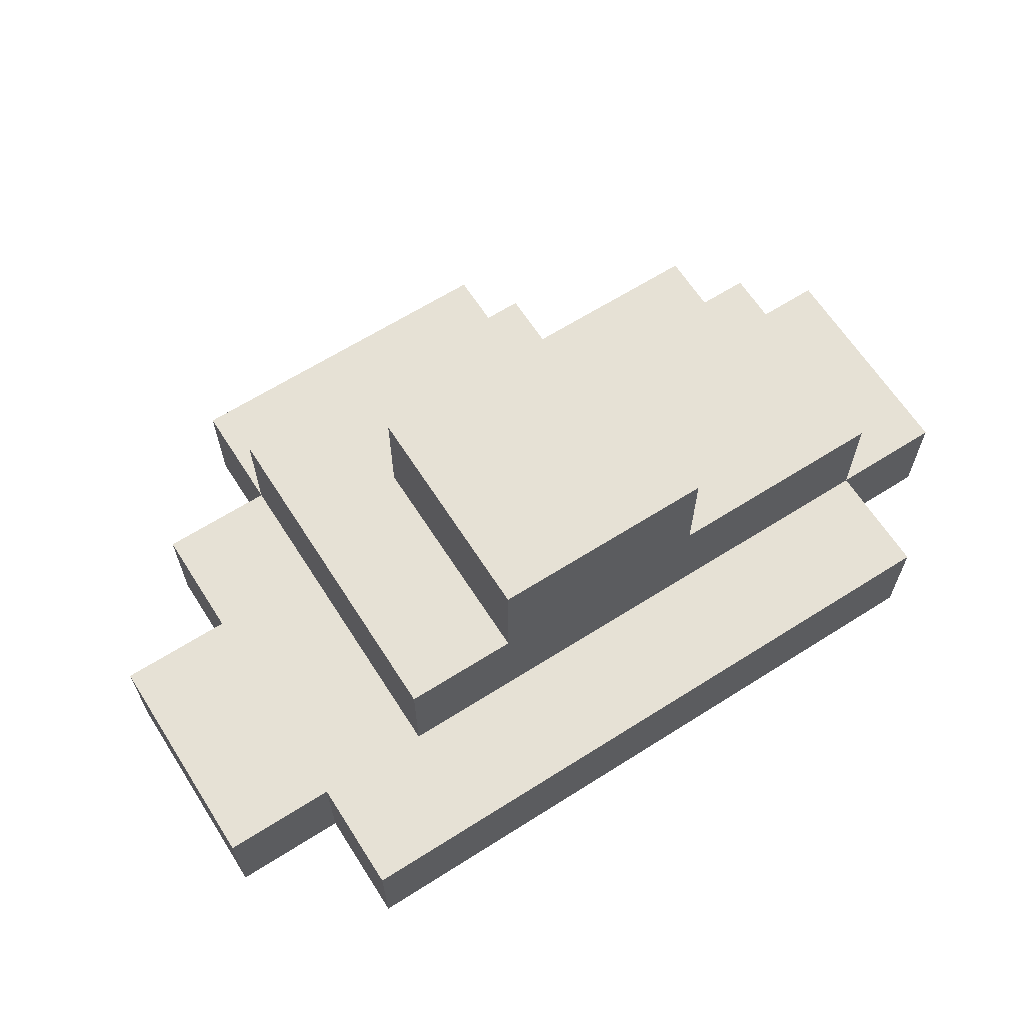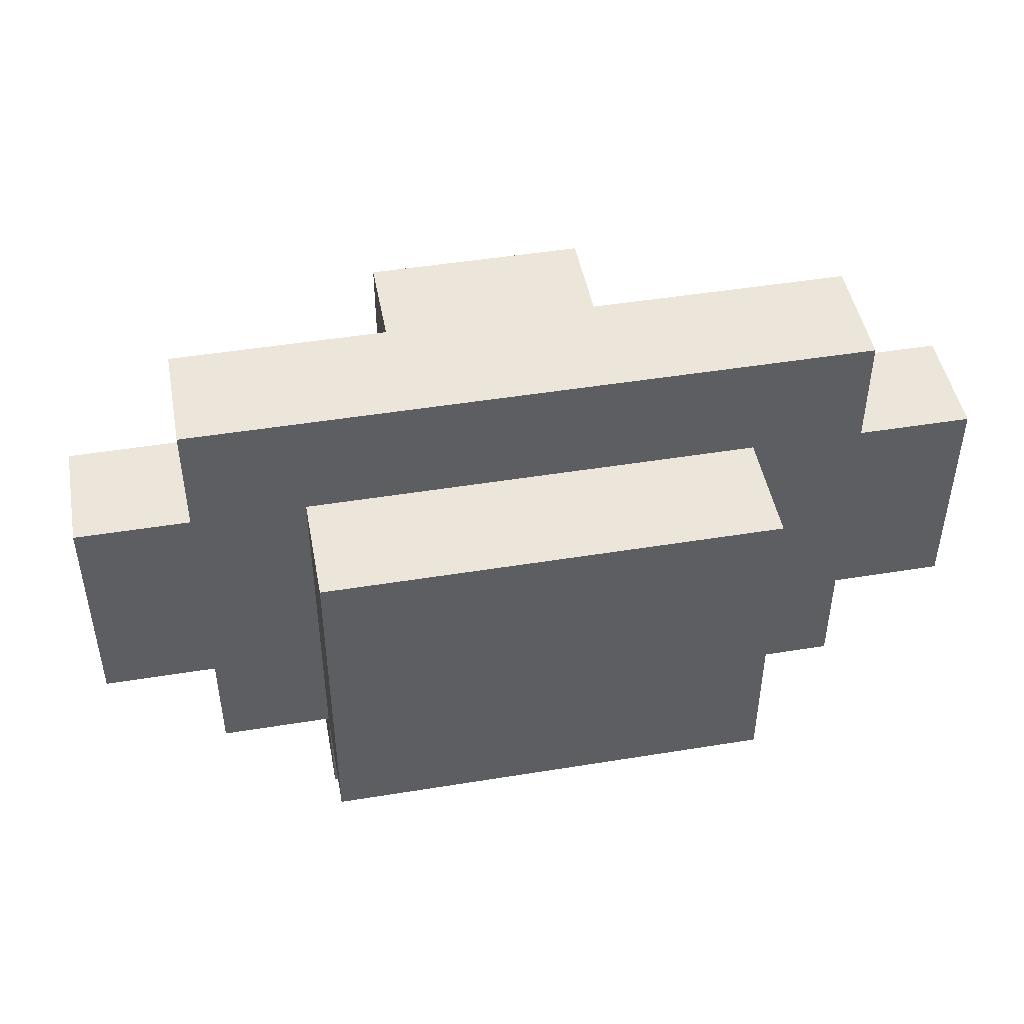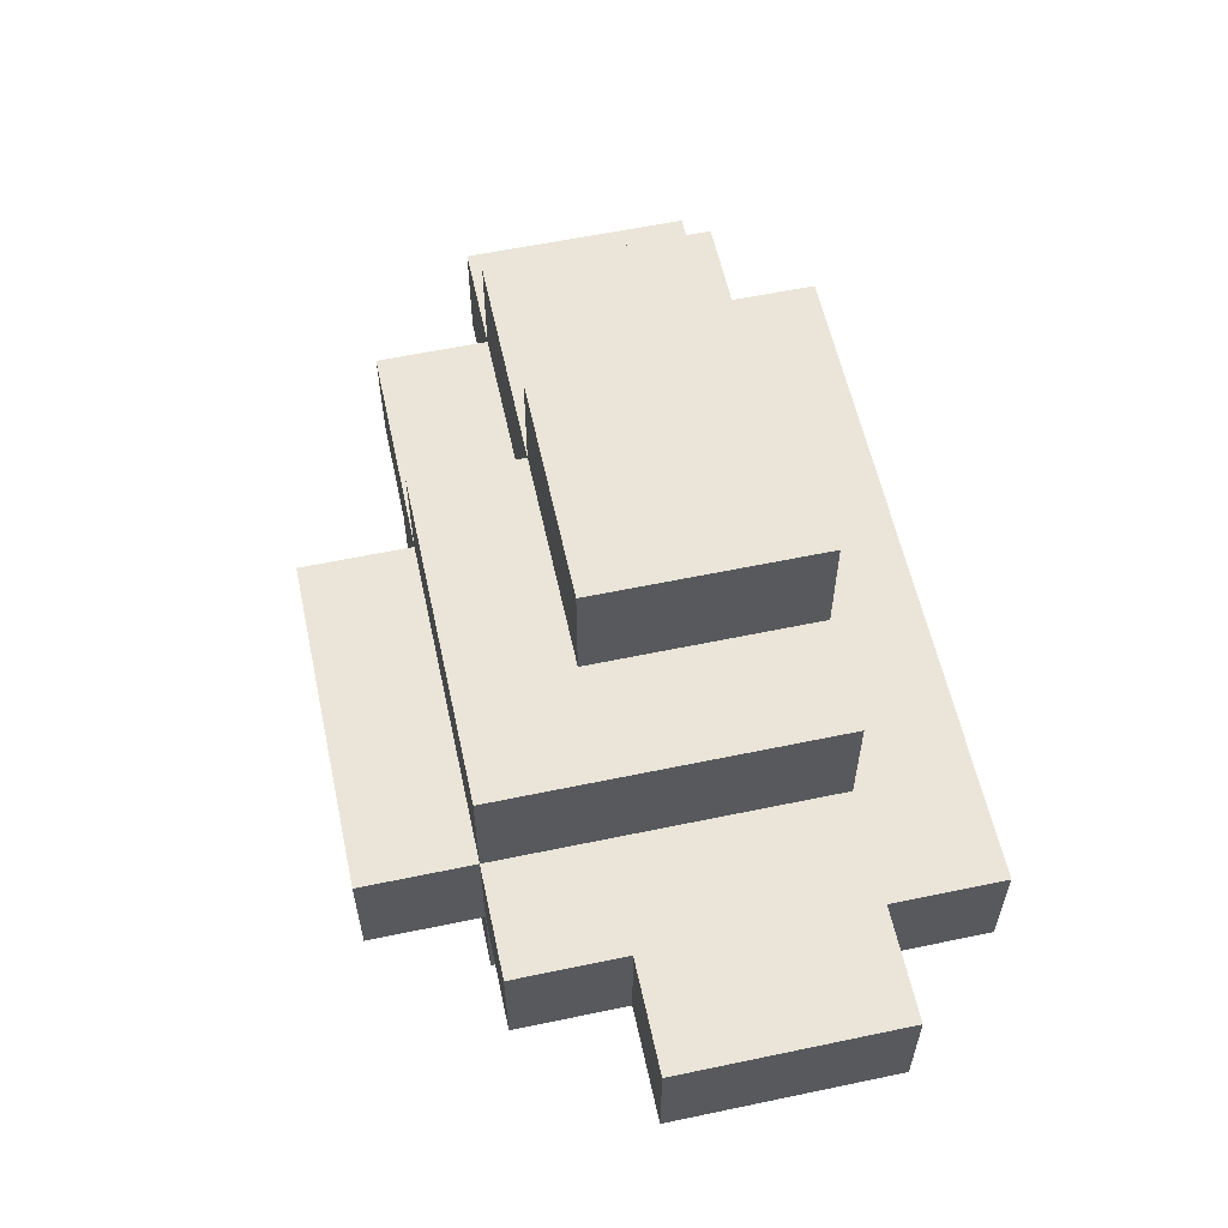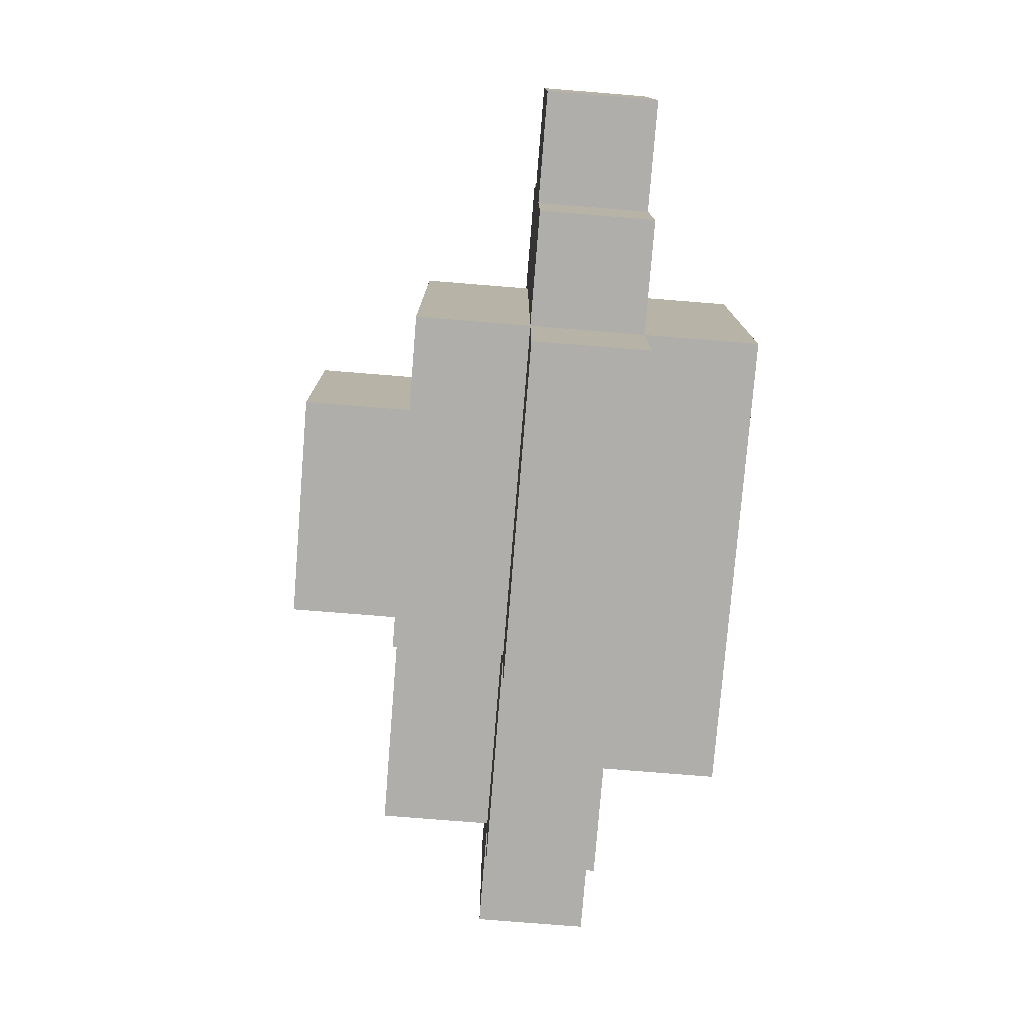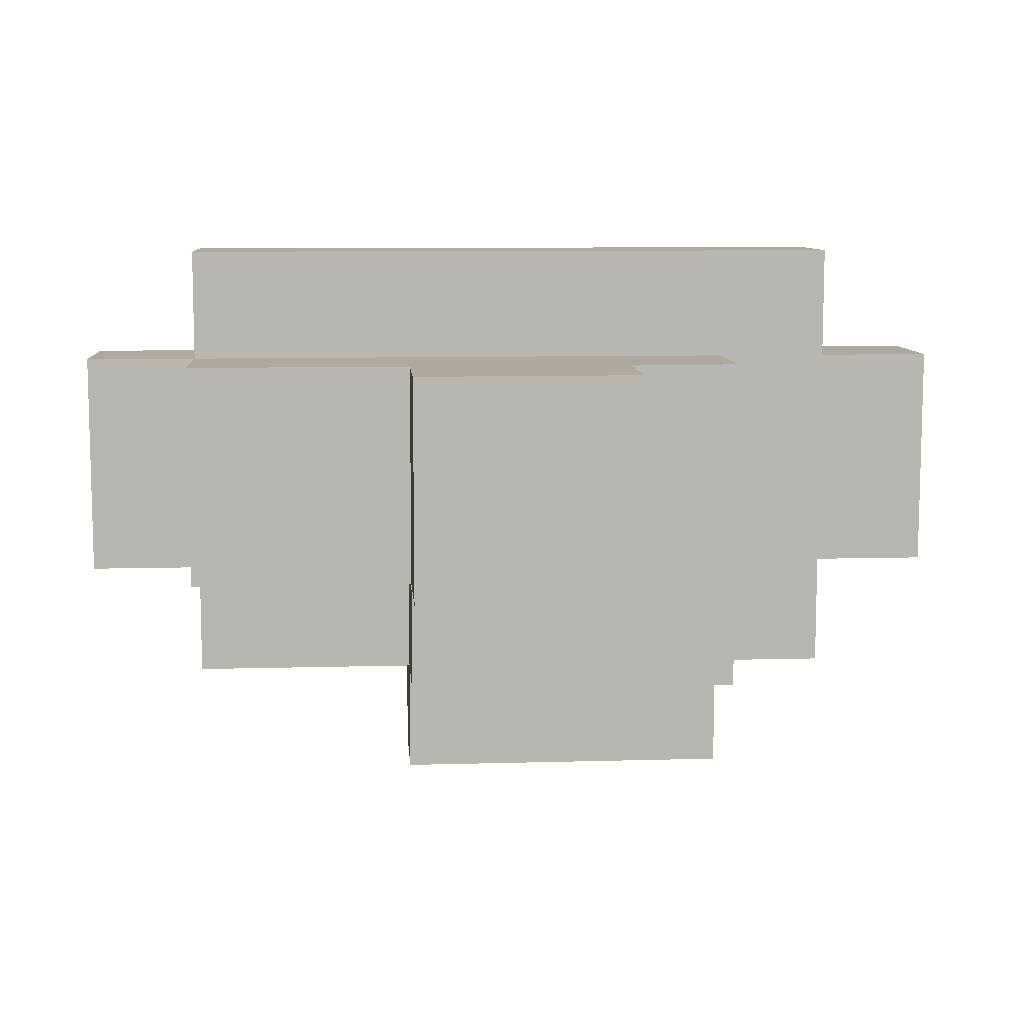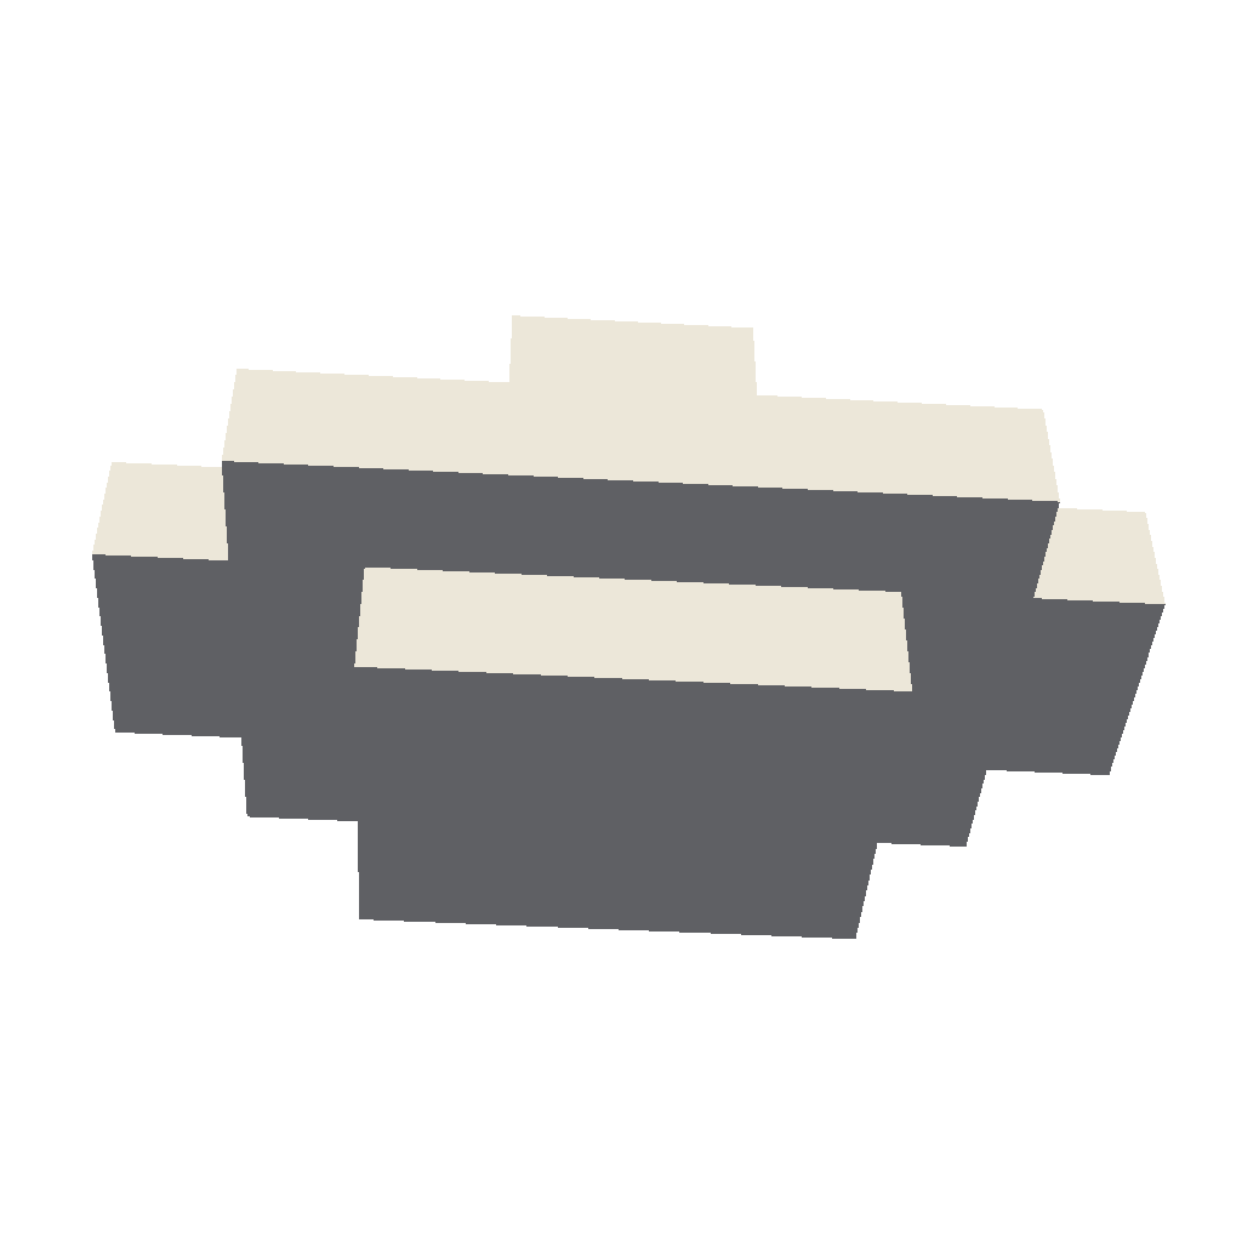
<metadata>
{"format":"obj","ext":"obj","renderer":"f3d","projection":"perspective","resolution":1024,"background":"white","views":[{"elev":64.3,"azim":-32.6,"up":"+Y"},{"elev":46.8,"azim":-10.5,"up":"+Z"},{"elev":58.7,"azim":-102.2,"up":"+Y"},{"elev":-77.6,"azim":-94.6,"up":"+Z"},{"elev":9.1,"azim":175.7,"up":"+Z"},{"elev":-43.6,"azim":-3.8,"up":"+Y"}]}
</metadata>
<code>
o Untitled.018
v 2.9 0.5 2.8
v 3 0.5 2.9
v 3 0.5 2.5
v 3 0.6 2.9
v 3.1 0.4 2.5
v 3.1 0.5 2.4
v 3.1 0.6 2.5
v 3.1 0.7 2.5
v 3.2 0.7 2.8
v 3.2 0.7 2.6
v 3.4 0.6 2.6
v 3.4 0.6 2.4
v 3.4 0.8 2.6
v 3.5 0.5 2.8
v 3.6 0.5 2.6
v 3.6 0.6 2.6
v 3.6 0.7 2.8
v 3.7 0.6 2.8
v 3.6 0.5 2.9
v 2.9 0.6 2.8
v 3.1 0.5 2.8
v 3.1 0.6 2.8
v 3.4 0.7 2.8
v 3.6 0.6 2.8
v 3.7 0.5 2.8
v 2.9 0.6 2.6
v 3 0.6 2.6
v 3.2 0.8 2.6
v 3.4 0.7 2.6
v 3.6 0.7 2.6
v 3.7 0.5 2.6
v 3 0.6 2.5
v 3.1 0.5 2.5
v 3.4 0.5 2.5
v 3.4 0.6 2.5
v 3.4 0.7 2.5
v 3.1 0.6 2.4
v 3.1 0.4 2.8
v 3.5 0.4 2.8
v 3.5 0.4 2.5
v 3 0.5 2.8
v 3.6 0.5 2.8
v 2.9 0.5 2.6
v 3 0.5 2.6
v 3.5 0.5 2.5
v 3.6 0.5 2.5
v 3.4 0.5 2.4
v 3.6 0.6 2.9
v 3 0.6 2.8
v 3.7 0.6 2.6
v 3.6 0.6 2.5
v 3.1 0.7 2.8
v 3.2 0.8 2.8
v 3.4 0.8 2.8
f 20 43 1
f 26 43 20
f 4 41 2
f 49 41 4
f 27 3 44
f 32 3 27
f 21 5 38
f 33 5 21
f 7 6 33
f 37 6 7
f 52 7 22
f 8 7 52
f 53 10 9
f 28 10 53
f 34 47 35
f 35 47 12
f 11 35 29
f 29 35 36
f 23 29 54
f 54 29 13
f 39 40 14
f 14 40 45
f 19 42 48
f 48 42 24
f 15 46 16
f 16 46 51
f 24 16 17
f 17 16 30
f 25 31 18
f 18 31 50
f 19 4 2
f 48 4 19
f 41 20 1
f 49 20 41
f 9 52 22
f 23 9 22
f 23 53 9
f 54 53 23
f 39 21 38
f 14 21 39
f 24 23 22
f 17 23 24
f 25 24 42
f 18 24 25
f 43 26 44
f 44 26 27
f 10 28 29
f 29 28 13
f 11 29 16
f 16 29 30
f 15 16 31
f 31 16 50
f 3 32 33
f 33 32 7
f 5 33 34
f 7 8 35
f 35 8 36
f 5 34 40
f 34 35 40
f 40 35 45
f 45 35 46
f 46 35 51
f 6 37 47
f 47 37 12
f 5 39 38
f 40 39 5
f 41 19 2
f 21 19 41
f 14 19 21
f 42 19 14
f 43 41 1
f 43 21 41
f 44 21 43
f 15 25 42
f 15 42 14
f 31 25 15
f 3 21 44
f 33 21 3
f 45 15 14
f 46 15 45
f 6 34 33
f 47 34 6
f 4 48 49
f 49 48 22
f 22 48 24
f 20 49 26
f 49 22 26
f 26 22 27
f 24 18 16
f 16 18 50
f 27 22 32
f 32 22 7
f 11 16 35
f 35 16 51
f 7 35 37
f 37 35 12
f 52 9 10
f 23 17 29
f 29 17 30
f 52 10 8
f 10 29 8
f 8 29 36
f 53 54 28
f 28 54 13

</code>
